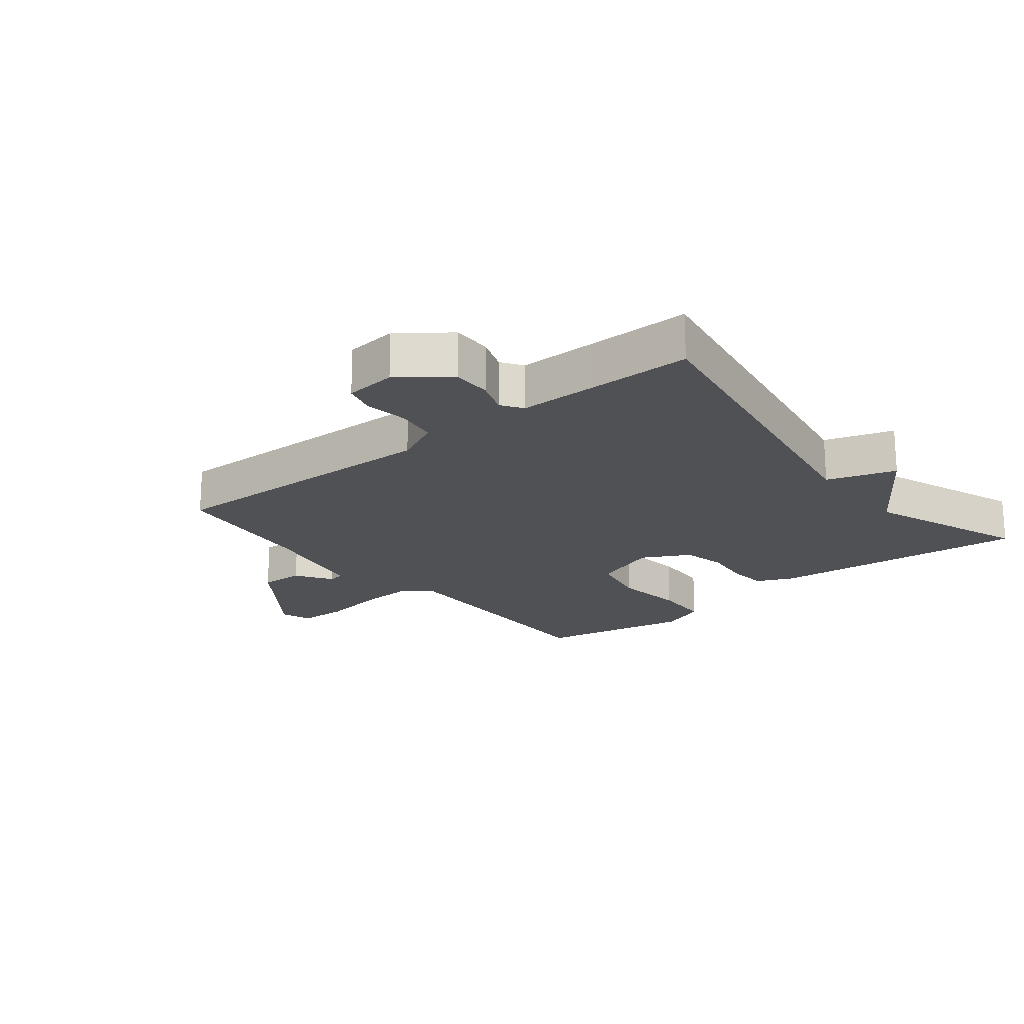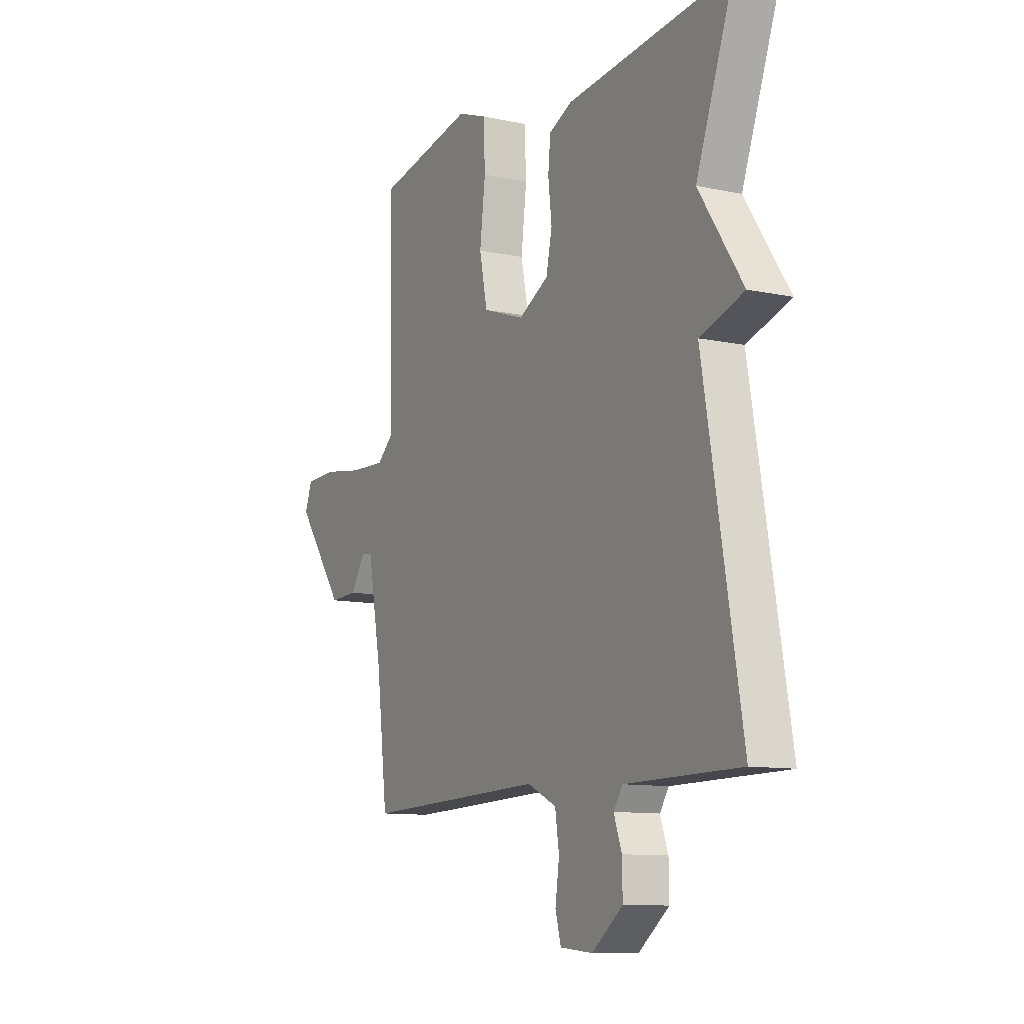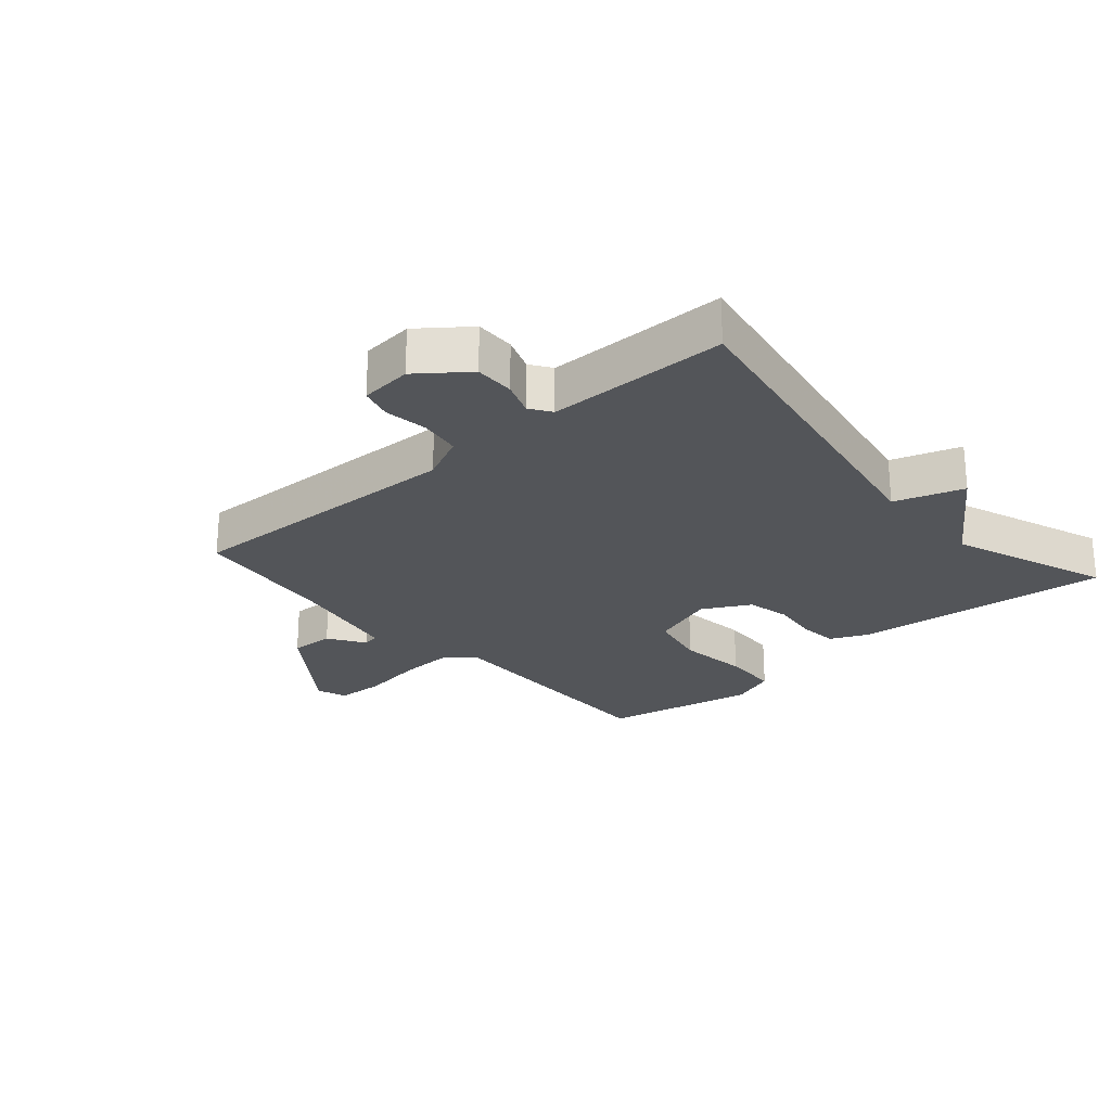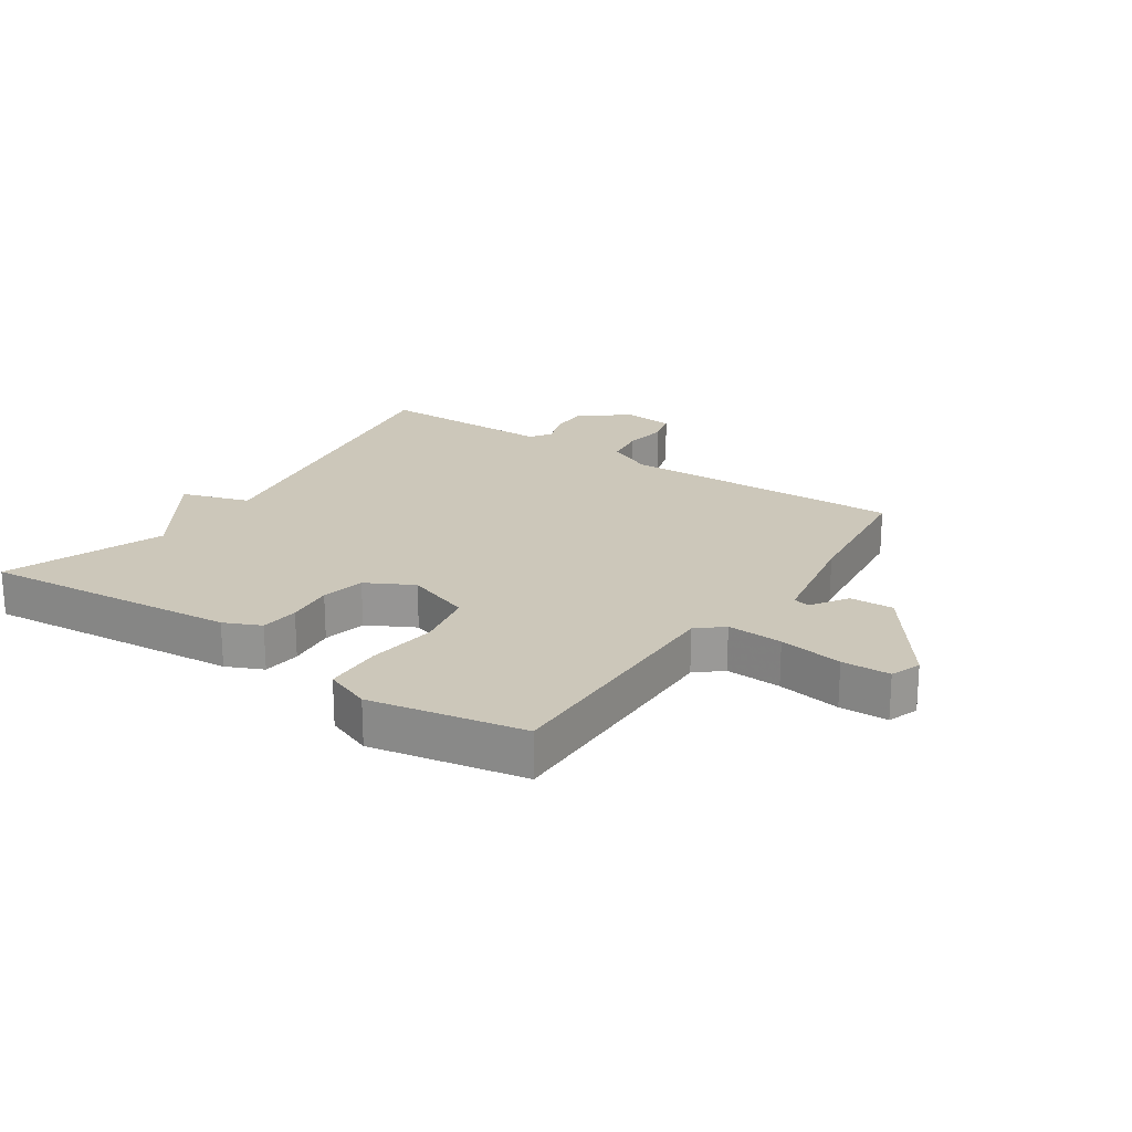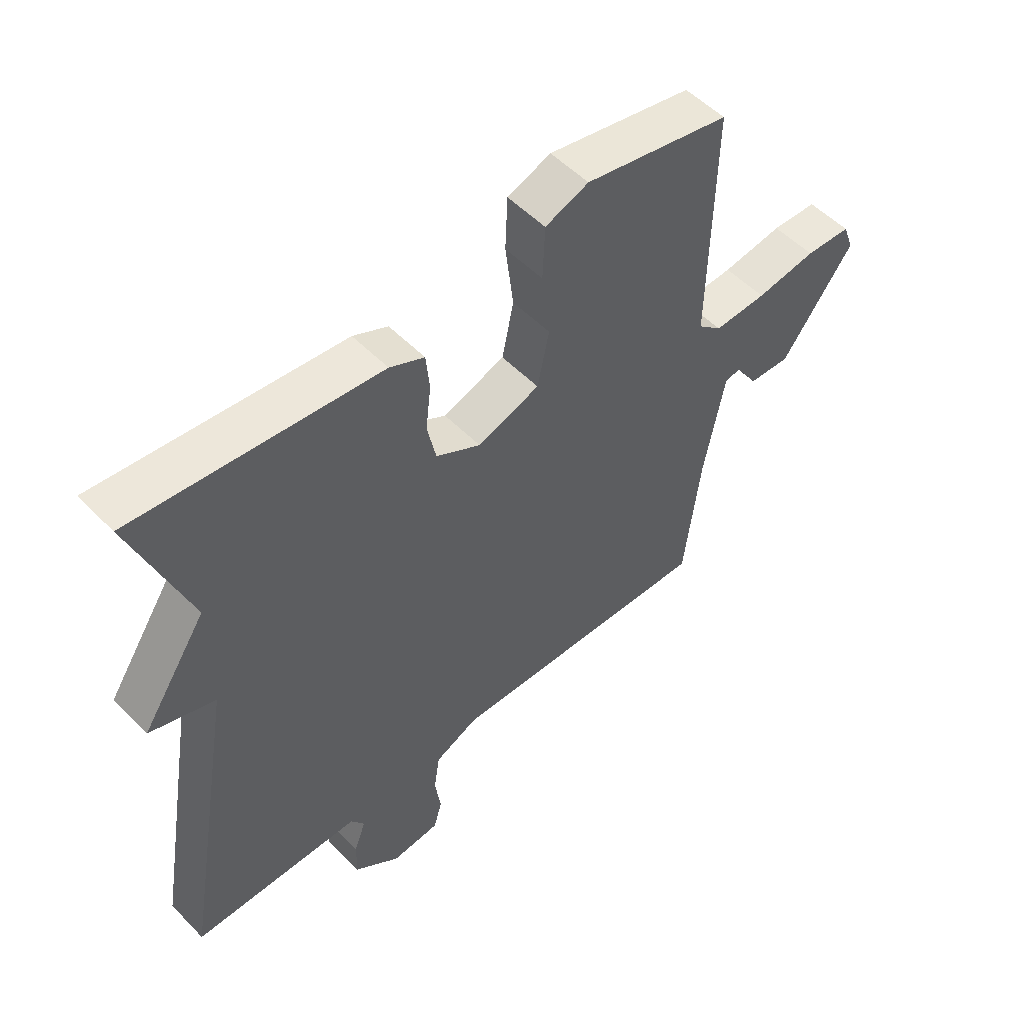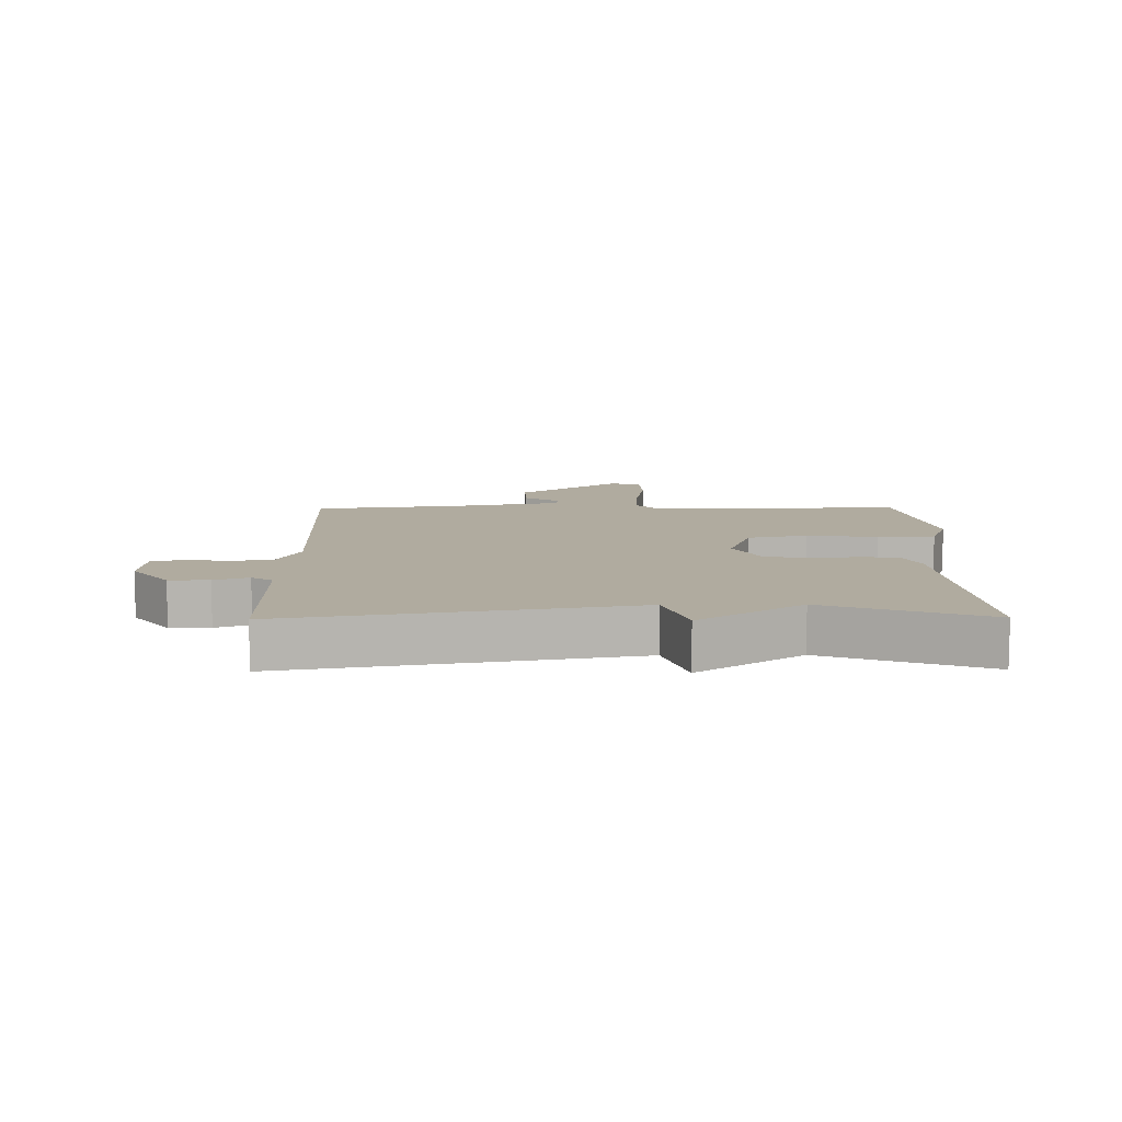
<metadata>
{"format":"obj","ext":"obj","renderer":"f3d","projection":"perspective","resolution":1024,"background":"white","views":[{"elev":-19.8,"azim":-141.0,"up":"+Y"},{"elev":-10.6,"azim":-118.3,"up":"+Z"},{"elev":-24.5,"azim":-138.9,"up":"+Y"},{"elev":21.5,"azim":34.3,"up":"+Y"},{"elev":52.9,"azim":-42.7,"up":"+Z"},{"elev":9.7,"azim":-90.7,"up":"+Y"}]}
</metadata>
<code>
v -0.5 0.07 -0.5
v -0.405 0.07 0.044
v -0.515 0.07 0.08
v -0.405 0.07 0.244
v -0.5 0.07 0.5
v -0.085 0.07 0.459
v -0.026 0.07 0.432
v -0.02 0.07 0.37
v -0.029 0.07 0.293
v -0.014 0.07 0.223
v 0.062 0.07 0.182
v 0.168 0.07 0.219
v 0.188 0.07 0.315
v 0.174 0.07 0.429
v 0.178 0.07 0.521
v 0.252 0.07 0.549
v 0.5 0.07 0.5
v 0.492 0.07 0.092
v 0.533 0.07 0.056
v 0.623 0.07 0.06
v 0.726 0.07 0.076
v 0.804 0.07 0.073
v 0.822 0.07 0.024
v 0.699 0.07 -0.143
v 0.628 0.07 -0.14
v 0.59 0.07 -0.082
v 0.563 0.07 -0.087
v 0.528 0.07 -0.27
v 0.5 0.07 -0.5
v 0.04 0.07 -0.485
v -0.034 0.07 -0.52
v -0.044 0.07 -0.586
v -0.034 0.07 -0.656
v -0.048 0.07 -0.707
v -0.131 0.07 -0.715
v -0.209 0.07 -0.655
v -0.208 0.07 -0.591
v -0.188 0.07 -0.536
v -0.211 0.07 -0.502
v -0.336 0.07 -0.501
v -0.5 0 -0.5
v -0.405 0 0.044
v -0.515 0 0.08
v -0.405 0 0.244
v -0.5 0 0.5
v -0.085 0 0.459
v -0.026 0 0.432
v -0.02 0 0.37
v -0.029 0 0.293
v -0.014 0 0.223
v 0.062 0 0.182
v 0.168 0 0.219
v 0.188 0 0.315
v 0.174 0 0.429
v 0.178 0 0.521
v 0.252 0 0.549
v 0.5 0 0.5
v 0.492 0 0.092
v 0.533 0 0.056
v 0.623 0 0.06
v 0.726 0 0.076
v 0.804 0 0.073
v 0.822 0 0.024
v 0.699 0 -0.143
v 0.628 0 -0.14
v 0.59 0 -0.082
v 0.563 0 -0.087
v 0.528 0 -0.27
v 0.5 0 -0.5
v 0.04 0 -0.485
v -0.034 0 -0.52
v -0.044 0 -0.586
v -0.034 0 -0.656
v -0.048 0 -0.707
v -0.131 0 -0.715
v -0.209 0 -0.655
v -0.208 0 -0.591
v -0.188 0 -0.536
v -0.211 0 -0.502
v -0.336 0 -0.501
f 36 37 38
f 35 36 38
f 34 35 38
f 33 34 38
f 32 33 38
f 31 32 38 39
f 30 31 39
f 28 29 30
f 30 39 40
f 28 30 40
f 27 28 40
f 24 25 26
f 23 24 26
f 22 23 26
f 21 22 26
f 20 21 26
f 19 20 26 27
f 40 1 2
f 27 40 2
f 19 27 2
f 18 19 2
f 16 17 18
f 15 16 18
f 14 15 18
f 13 14 18
f 7 8 9
f 6 7 9
f 5 6 9
f 4 5 9
f 4 9 10
f 3 4 10 11
f 18 2 3 11
f 12 13 18
f 11 12 18
f 78 77 76
f 78 76 75
f 78 75 74
f 78 74 73
f 78 73 72
f 79 78 72 71
f 79 71 70
f 70 69 68
f 80 79 70
f 80 70 68
f 80 68 67
f 66 65 64
f 66 64 63
f 66 63 62
f 66 62 61
f 66 61 60
f 67 66 60 59
f 42 41 80
f 42 80 67
f 42 67 59
f 42 59 58
f 58 57 56
f 58 56 55
f 58 55 54
f 58 54 53
f 49 48 47
f 49 47 46
f 49 46 45
f 49 45 44
f 50 49 44
f 51 50 44 43
f 51 43 42 58
f 58 53 52
f 58 52 51
f 1 41 42 2
f 2 42 43 3
f 3 43 44 4
f 4 44 45 5
f 5 45 46 6
f 6 46 47 7
f 7 47 48 8
f 8 48 49 9
f 9 49 50 10
f 10 50 51 11
f 11 51 52 12
f 12 52 53 13
f 13 53 54 14
f 14 54 55 15
f 15 55 56 16
f 16 56 57 17
f 17 57 58 18
f 18 58 59 19
f 19 59 60 20
f 20 60 61 21
f 21 61 62 22
f 22 62 63 23
f 23 63 64 24
f 24 64 65 25
f 25 65 66 26
f 26 66 67 27
f 27 67 68 28
f 28 68 69 29
f 29 69 70 30
f 30 70 71 31
f 31 71 72 32
f 32 72 73 33
f 33 73 74 34
f 34 74 75 35
f 35 75 76 36
f 36 76 77 37
f 37 77 78 38
f 38 78 79 39
f 39 79 80 40
f 40 80 41 1

</code>
